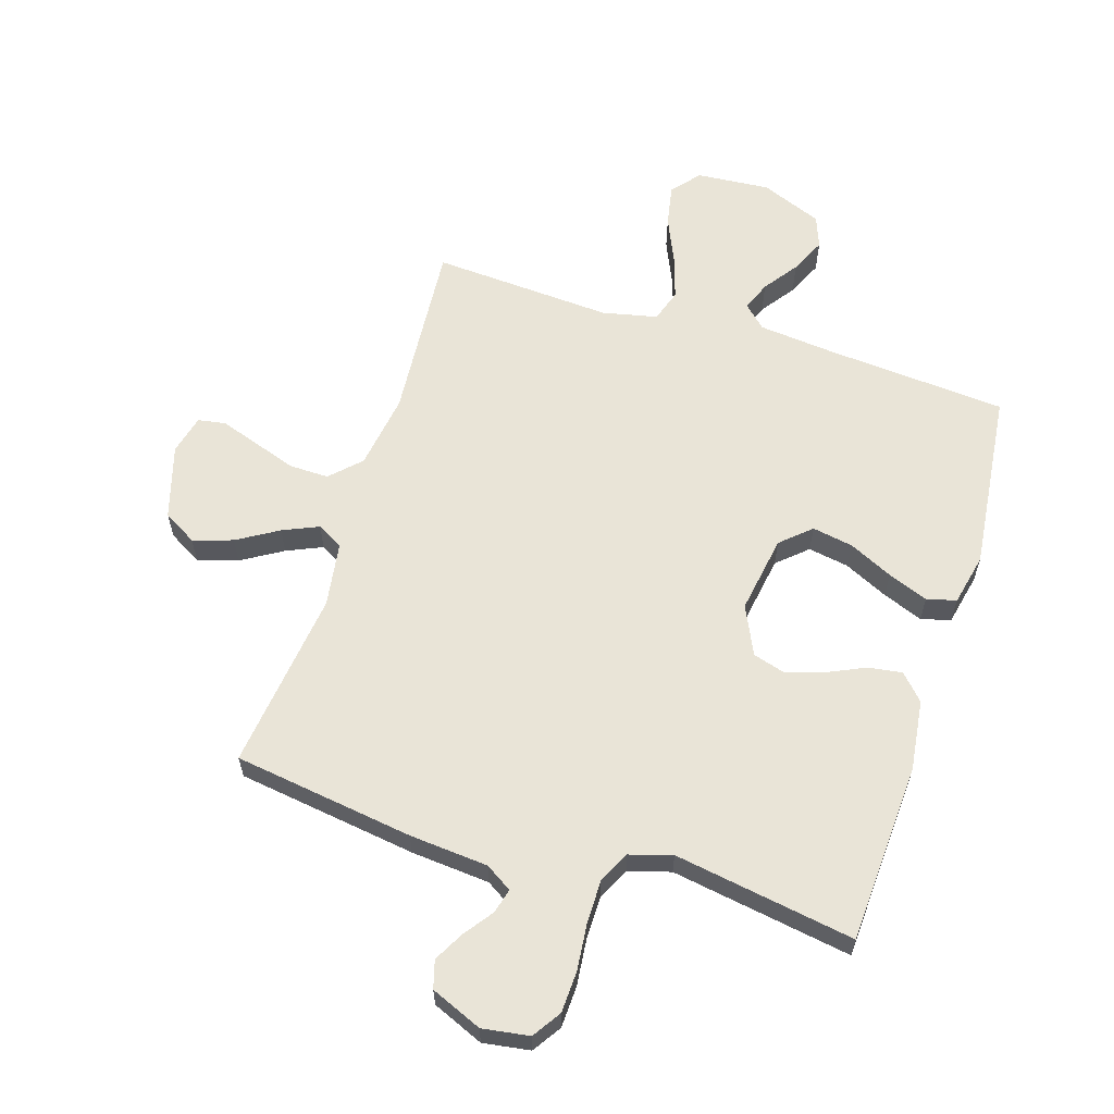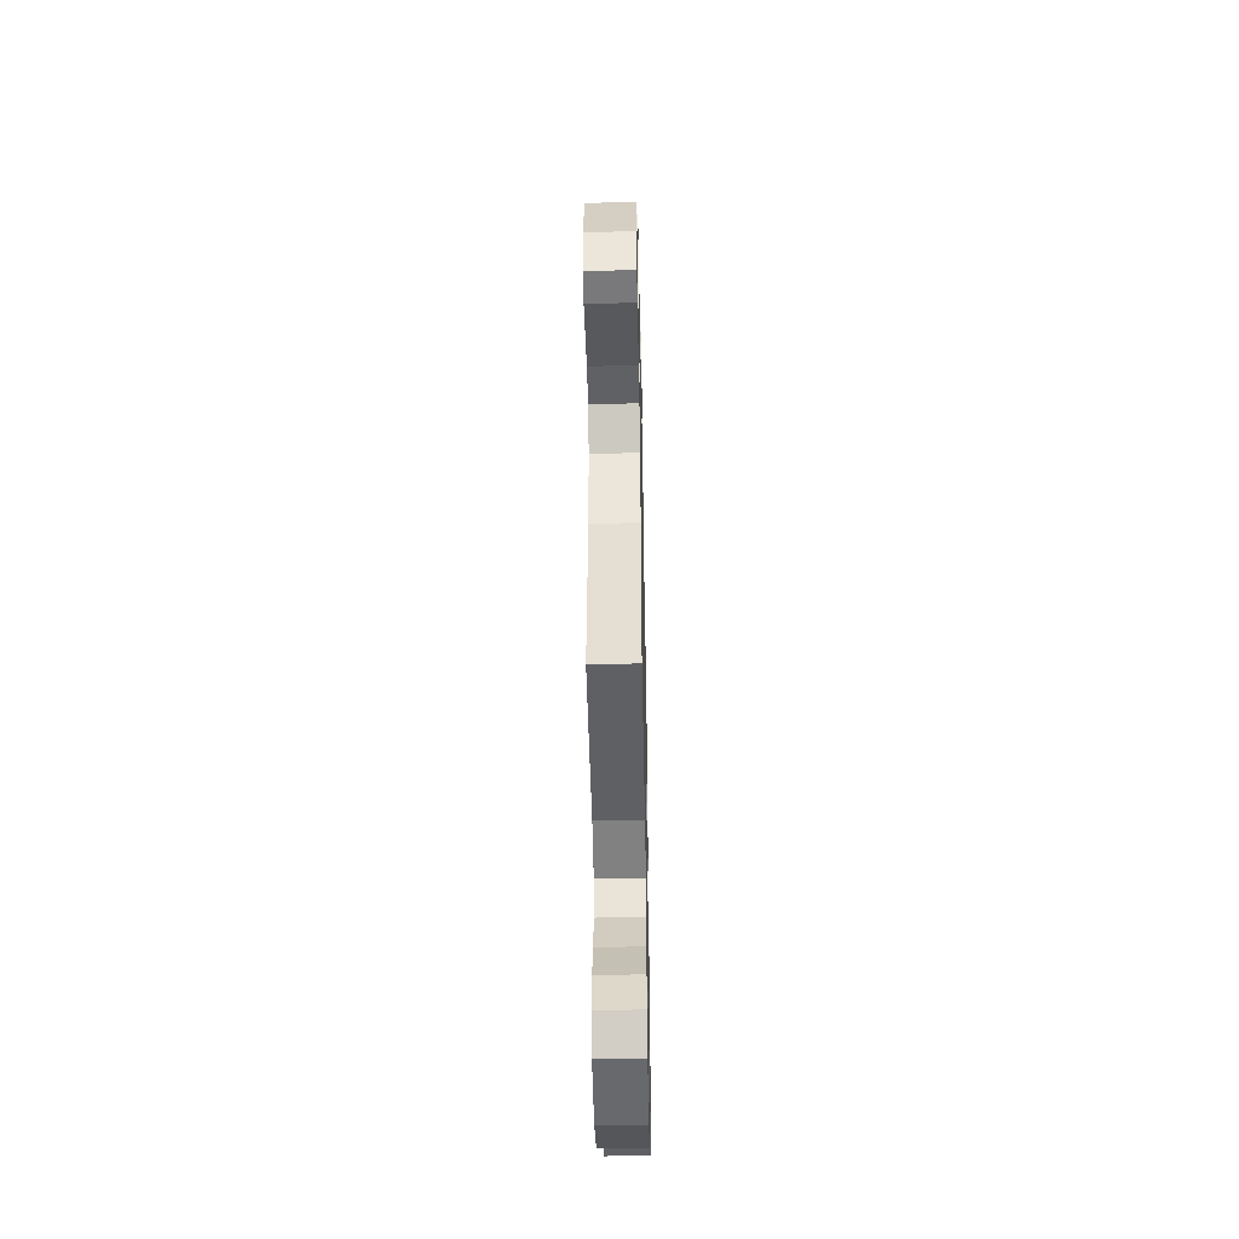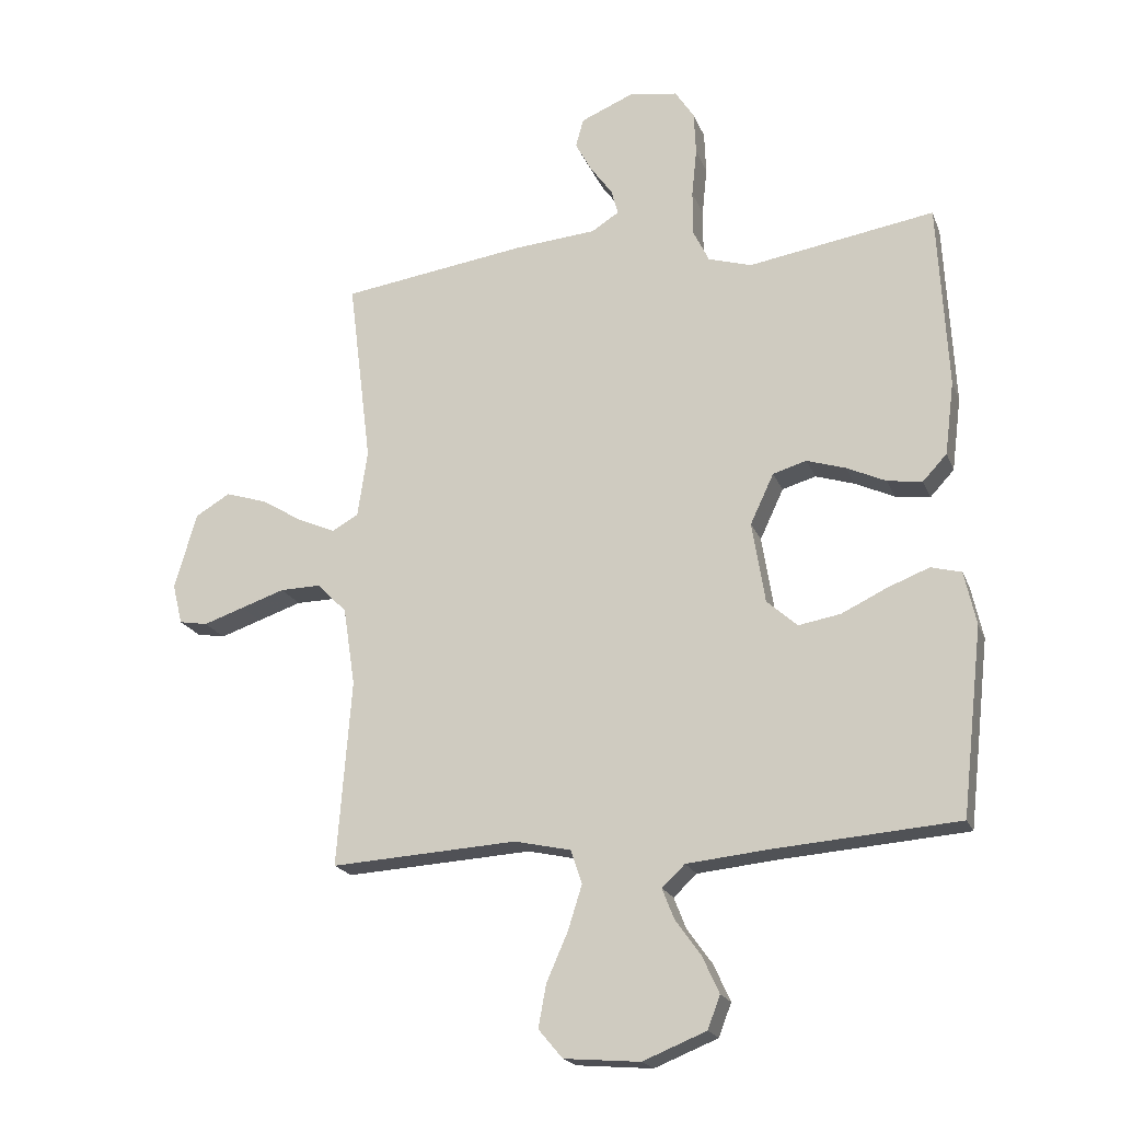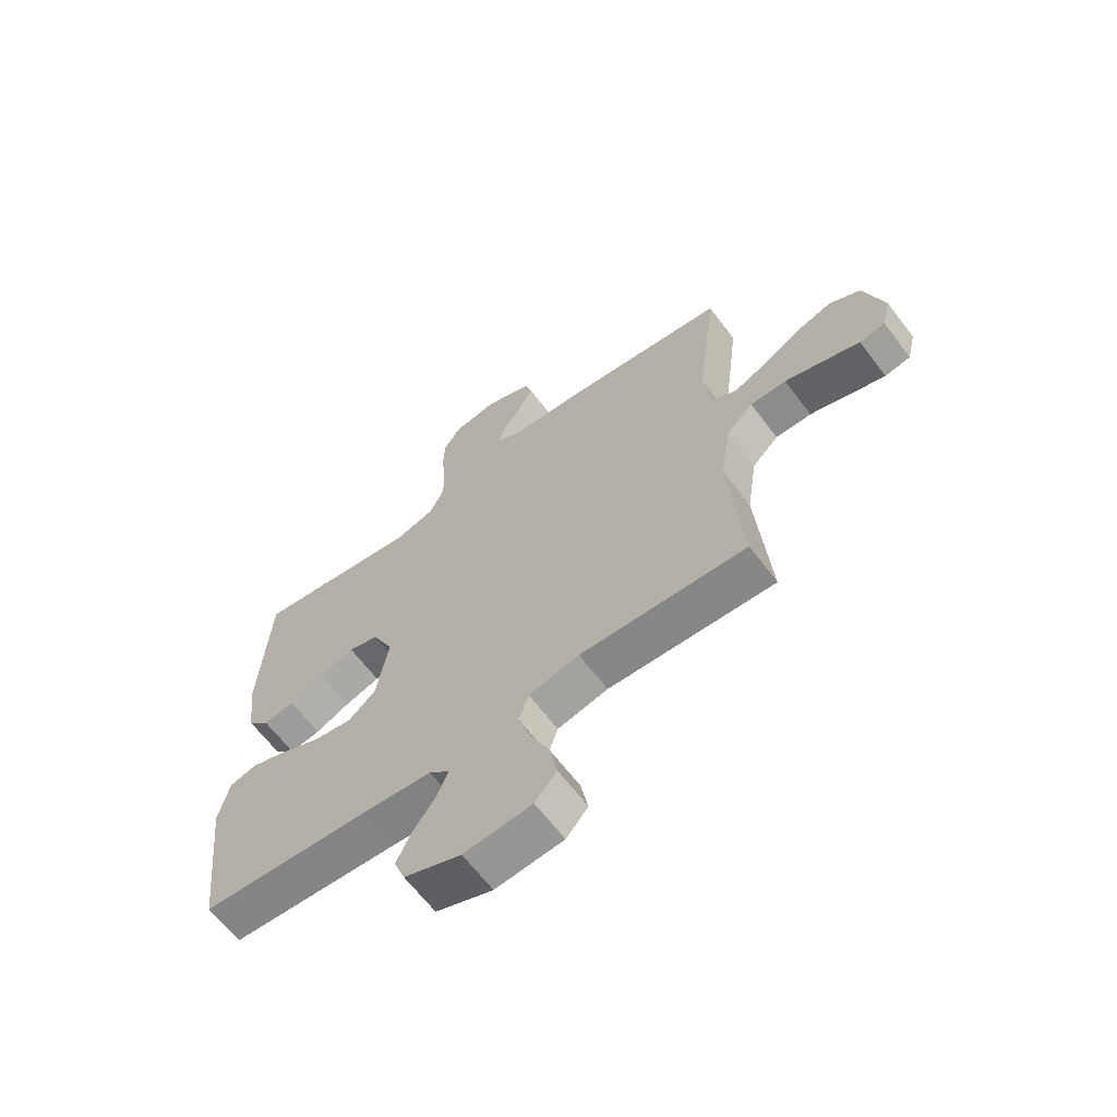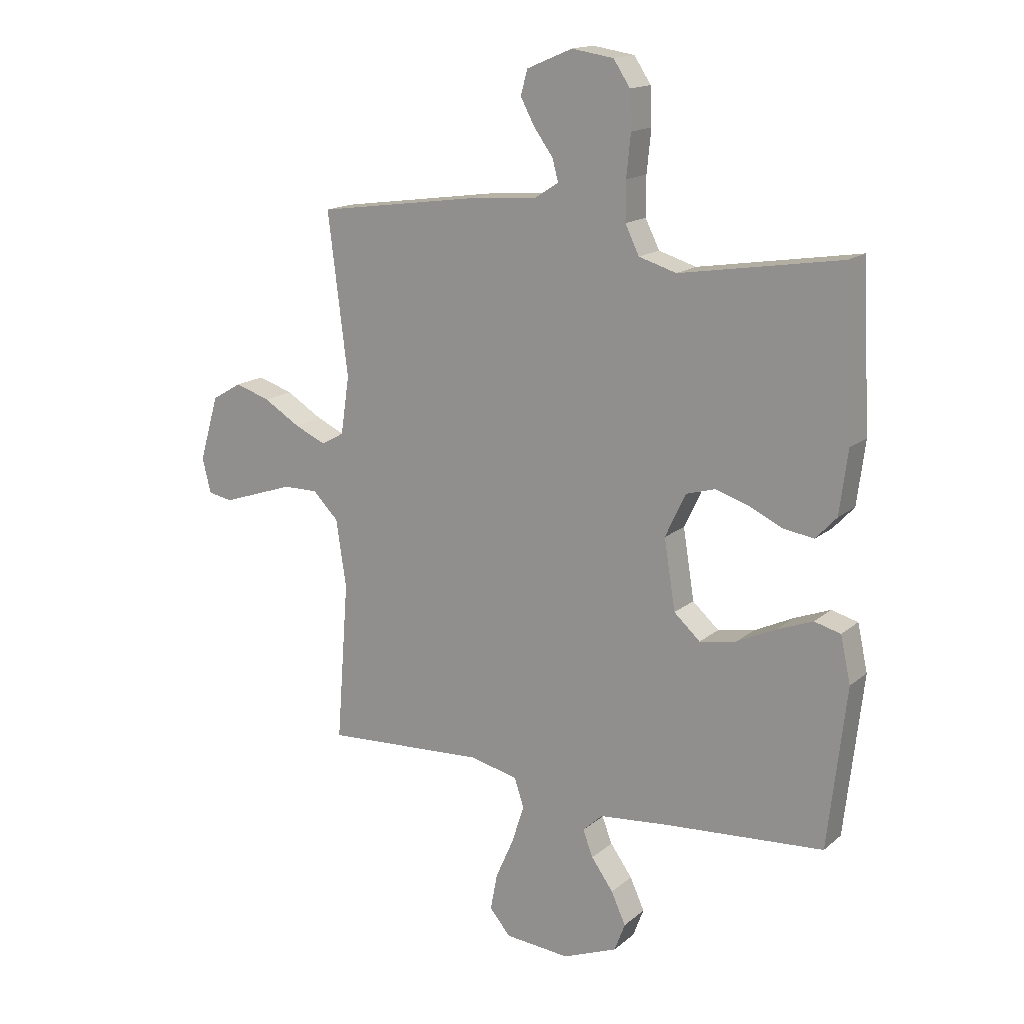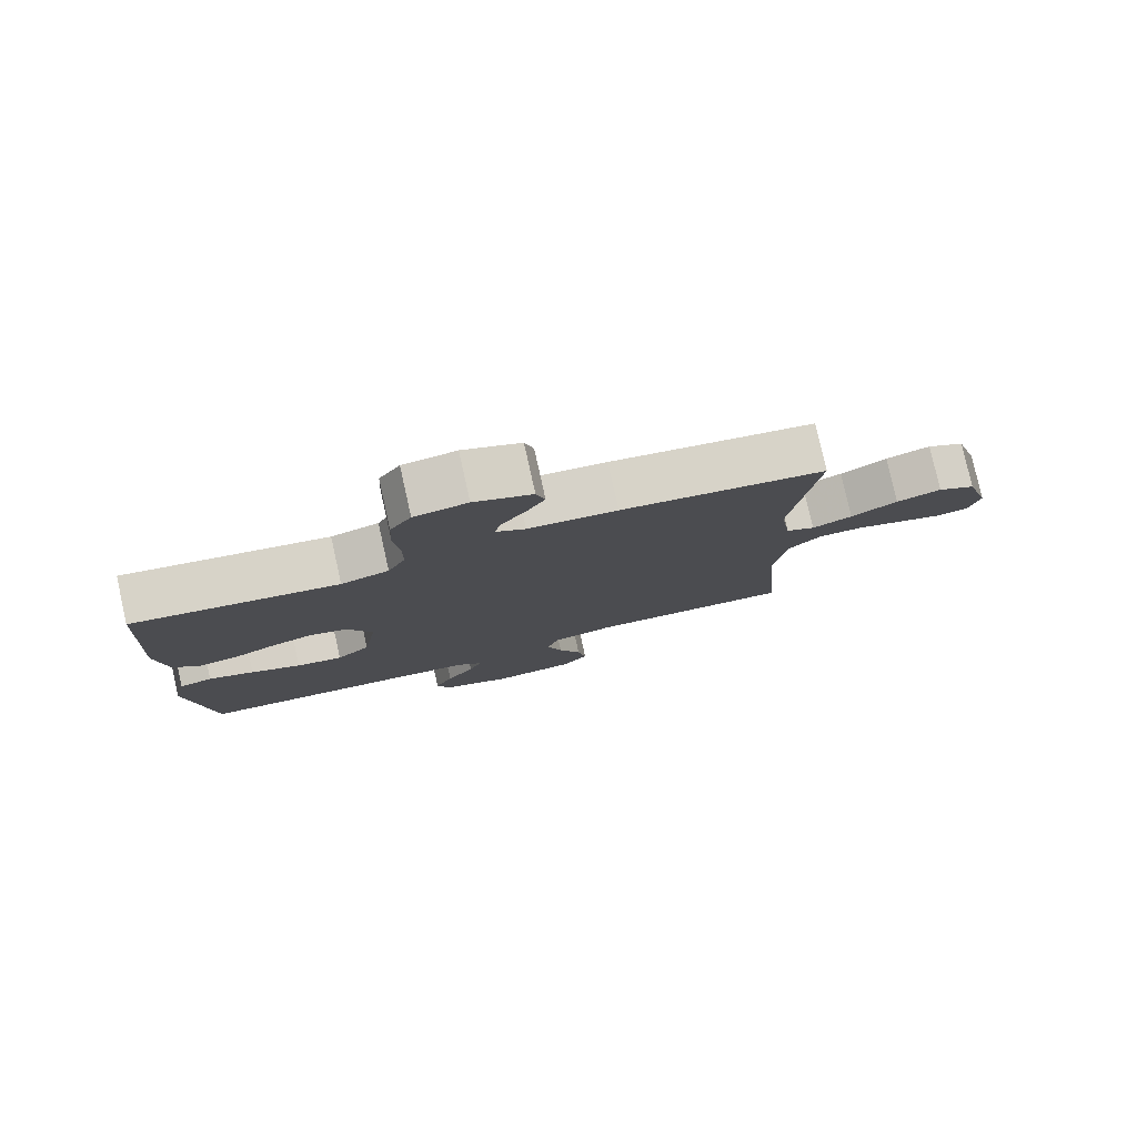
<metadata>
{"format":"obj","ext":"obj","renderer":"f3d","projection":"perspective","resolution":1024,"background":"white","views":[{"elev":61.1,"azim":17.5,"up":"+Y"},{"elev":-48.0,"azim":-88.9,"up":"+Z"},{"elev":-19.8,"azim":17.3,"up":"+Z"},{"elev":-64.8,"azim":-142.8,"up":"+Z"},{"elev":16.0,"azim":31.6,"up":"+Z"},{"elev":79.6,"azim":167.4,"up":"+Z"}]}
</metadata>
<code>
v -0.5 0.07 0.5
v -0.2 0.07 0.543
v -0.069 0.07 0.554
v -0.025 0.07 0.582
v -0.036 0.07 0.623
v -0.071 0.07 0.671
v -0.098 0.07 0.721
v -0.085 0.07 0.767
v 0 0.07 0.803
v 0.078 0.07 0.791
v 0.109 0.07 0.744
v 0.112 0.07 0.675
v 0.104 0.07 0.597
v 0.104 0.07 0.525
v 0.13 0.07 0.472
v 0.2 0.07 0.451
v 0.5 0.07 0.5
v 0.516 0.07 0.2
v 0.501 0.07 0.082
v 0.462 0.07 0.04
v 0.406 0.07 0.048
v 0.343 0.07 0.077
v 0.28 0.07 0.097
v 0.226 0.07 0.081
v 0.188 0.07 0
v 0.209 0.07 -0.13
v 0.258 0.07 -0.174
v 0.326 0.07 -0.162
v 0.399 0.07 -0.127
v 0.466 0.07 -0.101
v 0.515 0.07 -0.114
v 0.534 0.07 -0.2
v 0.5 0.07 -0.5
v 0.2 0.07 -0.523
v 0.072 0.07 -0.536
v 0.035 0.07 -0.571
v 0.054 0.07 -0.62
v 0.095 0.07 -0.677
v 0.122 0.07 -0.736
v 0.102 0.07 -0.789
v 0 0.07 -0.83
v -0.122 0.07 -0.82
v -0.161 0.07 -0.774
v -0.148 0.07 -0.705
v -0.114 0.07 -0.628
v -0.091 0.07 -0.556
v -0.109 0.07 -0.502
v -0.2 0.07 -0.482
v -0.5 0.07 -0.5
v -0.477 0.07 -0.2
v -0.496 0.07 -0.074
v -0.544 0.07 -0.026
v -0.609 0.07 -0.027
v -0.68 0.07 -0.051
v -0.745 0.07 -0.073
v -0.791 0.07 -0.065
v -0.807 0.07 0
v -0.771 0.07 0.123
v -0.715 0.07 0.156
v -0.649 0.07 0.135
v -0.581 0.07 0.094
v -0.522 0.07 0.068
v -0.479 0.07 0.092
v -0.463 0.07 0.2
v -0.5 0 0.5
v -0.2 0 0.543
v -0.069 0 0.554
v -0.025 0 0.582
v -0.036 0 0.623
v -0.071 0 0.671
v -0.098 0 0.721
v -0.085 0 0.767
v 0 0 0.803
v 0.078 0 0.791
v 0.109 0 0.744
v 0.112 0 0.675
v 0.104 0 0.597
v 0.104 0 0.525
v 0.13 0 0.472
v 0.2 0 0.451
v 0.5 0 0.5
v 0.516 0 0.2
v 0.501 0 0.082
v 0.462 0 0.04
v 0.406 0 0.048
v 0.343 0 0.077
v 0.28 0 0.097
v 0.226 0 0.081
v 0.188 0 0
v 0.209 0 -0.13
v 0.258 0 -0.174
v 0.326 0 -0.162
v 0.399 0 -0.127
v 0.466 0 -0.101
v 0.515 0 -0.114
v 0.534 0 -0.2
v 0.5 0 -0.5
v 0.2 0 -0.523
v 0.072 0 -0.536
v 0.035 0 -0.571
v 0.054 0 -0.62
v 0.095 0 -0.677
v 0.122 0 -0.736
v 0.102 0 -0.789
v 0 0 -0.83
v -0.122 0 -0.82
v -0.161 0 -0.774
v -0.148 0 -0.705
v -0.114 0 -0.628
v -0.091 0 -0.556
v -0.109 0 -0.502
v -0.2 0 -0.482
v -0.5 0 -0.5
v -0.477 0 -0.2
v -0.496 0 -0.074
v -0.544 0 -0.026
v -0.609 0 -0.027
v -0.68 0 -0.051
v -0.745 0 -0.073
v -0.791 0 -0.065
v -0.807 0 0
v -0.771 0 0.123
v -0.715 0 0.156
v -0.649 0 0.135
v -0.581 0 0.094
v -0.522 0 0.068
v -0.479 0 0.092
v -0.463 0 0.2
f 58 59 60 61
f 58 61 62
f 57 58 62
f 54 55 56 57
f 53 54 57 62
f 52 53 62 63
f 48 49 50
f 47 48 50 51
f 42 43 44 45
f 42 45 46
f 41 42 46
f 40 41 46
f 37 38 39 40
f 36 37 40 46
f 35 36 46 47
f 31 32 33 34
f 28 29 30 31
f 28 31 34 35
f 19 20 21 22
f 19 22 23
f 16 17 18 19
f 15 16 19 23
f 14 15 23 24
f 10 11 12 13
f 10 13 14
f 9 10 14
f 5 6 7 8
f 5 8 9 14
f 64 1 2 3
f 63 64 3 4
f 51 52 63 4
f 27 28 35 47
f 26 27 47 51
f 25 26 51 4
f 14 24 25
f 4 5 14 25
f 125 124 123 122
f 126 125 122
f 126 122 121
f 121 120 119 118
f 126 121 118 117
f 127 126 117 116
f 114 113 112
f 115 114 112 111
f 109 108 107 106
f 110 109 106
f 110 106 105
f 110 105 104
f 104 103 102 101
f 110 104 101 100
f 111 110 100 99
f 98 97 96 95
f 95 94 93 92
f 99 98 95 92
f 86 85 84 83
f 87 86 83
f 83 82 81 80
f 87 83 80 79
f 88 87 79 78
f 77 76 75 74
f 78 77 74
f 78 74 73
f 72 71 70 69
f 78 73 72 69
f 67 66 65 128
f 68 67 128 127
f 68 127 116 115
f 111 99 92 91
f 115 111 91 90
f 68 115 90 89
f 89 88 78
f 89 78 69 68
f 1 65 66 2
f 2 66 67 3
f 3 67 68 4
f 4 68 69 5
f 5 69 70 6
f 6 70 71 7
f 7 71 72 8
f 8 72 73 9
f 9 73 74 10
f 10 74 75 11
f 11 75 76 12
f 12 76 77 13
f 13 77 78 14
f 14 78 79 15
f 15 79 80 16
f 16 80 81 17
f 17 81 82 18
f 18 82 83 19
f 19 83 84 20
f 20 84 85 21
f 21 85 86 22
f 22 86 87 23
f 23 87 88 24
f 24 88 89 25
f 25 89 90 26
f 26 90 91 27
f 27 91 92 28
f 28 92 93 29
f 29 93 94 30
f 30 94 95 31
f 31 95 96 32
f 32 96 97 33
f 33 97 98 34
f 34 98 99 35
f 35 99 100 36
f 36 100 101 37
f 37 101 102 38
f 38 102 103 39
f 39 103 104 40
f 40 104 105 41
f 41 105 106 42
f 42 106 107 43
f 43 107 108 44
f 44 108 109 45
f 45 109 110 46
f 46 110 111 47
f 47 111 112 48
f 48 112 113 49
f 49 113 114 50
f 50 114 115 51
f 51 115 116 52
f 52 116 117 53
f 53 117 118 54
f 54 118 119 55
f 55 119 120 56
f 56 120 121 57
f 57 121 122 58
f 58 122 123 59
f 59 123 124 60
f 60 124 125 61
f 61 125 126 62
f 62 126 127 63
f 63 127 128 64
f 64 128 65 1

</code>
